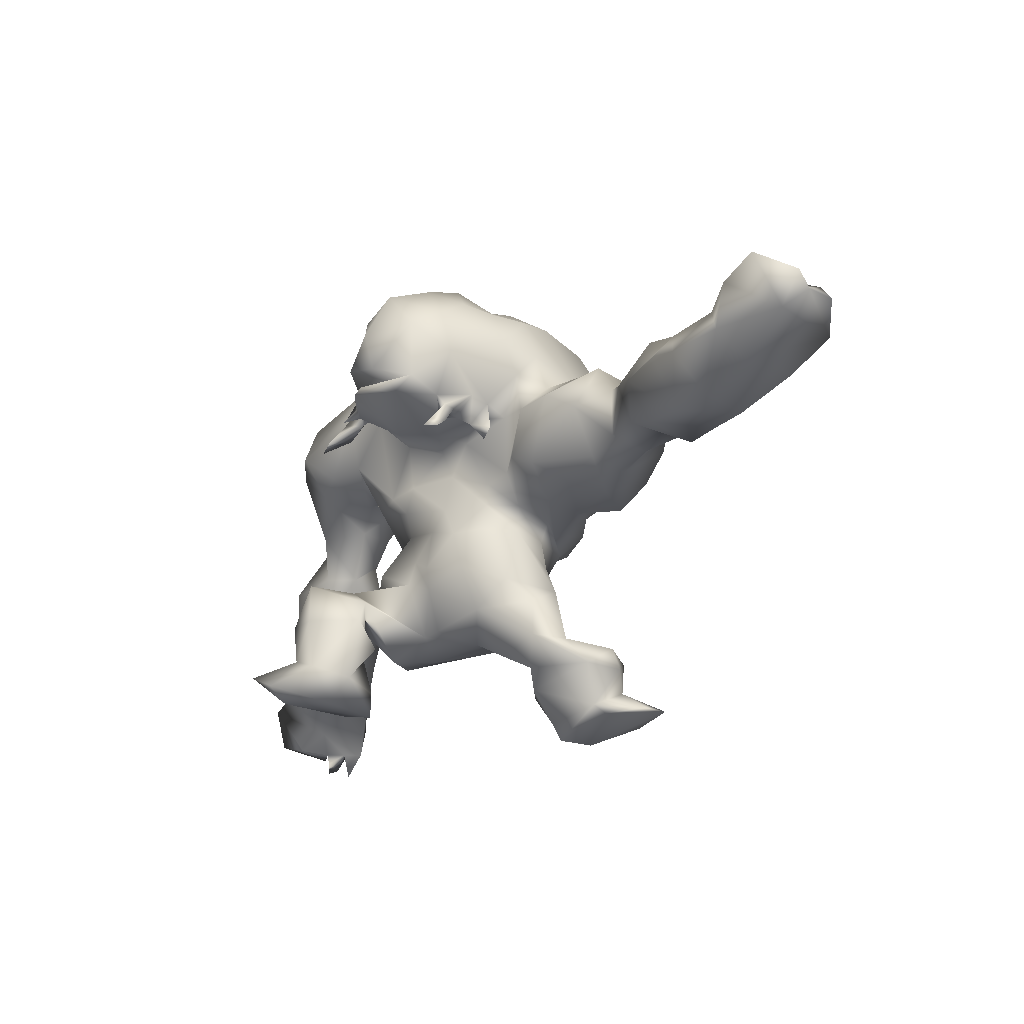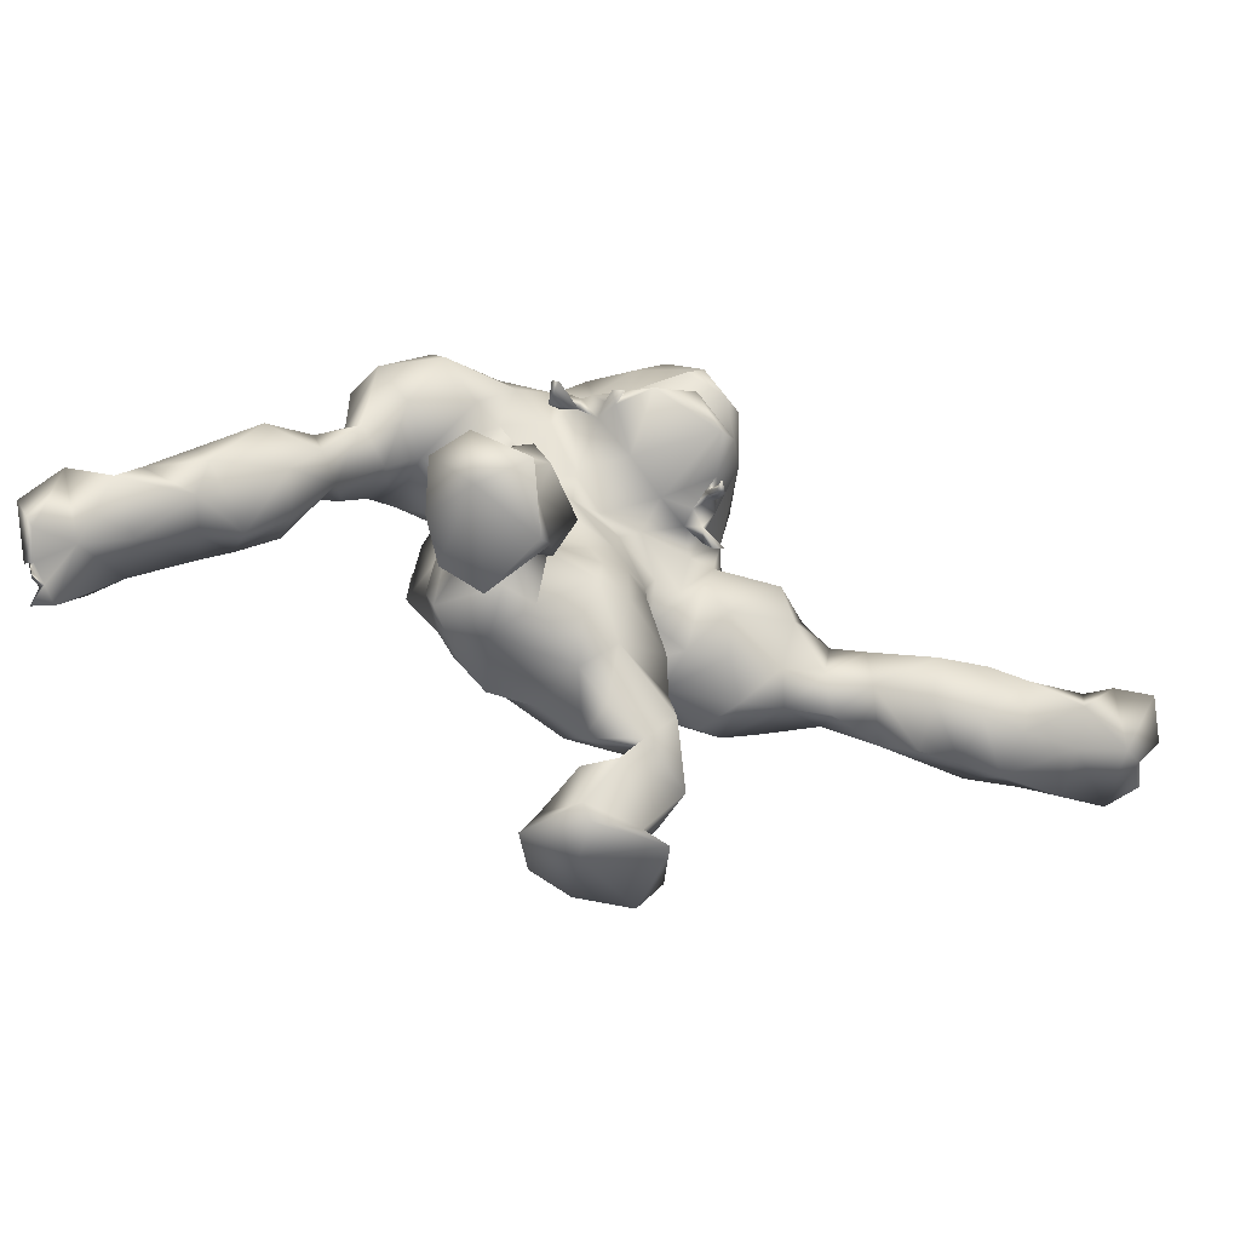
<metadata>
{"format":"obj","ext":"obj","renderer":"f3d","projection":"perspective","resolution":1024,"background":"white","views":[{"elev":-25.2,"azim":21.8,"up":"+Y"},{"elev":-62.9,"azim":-54.5,"up":"+Y"}]}
</metadata>
<code>
v -42.73 30.61 -59.69
v -36.64 37.4 -49.65
v -12.9 41.09 -36.72
v -26.27 28.01 -23.22
v -18.69 8.699 -19.4
v -21.35 15.32 -18.14
v 4.194 80.67 -21.44
v -5.813 80.66 -23.99
v -12.97 74.95 -25.01
v -20.69 70.01 -27.7
v -30.12 68.07 -32.53
v -35.03 61.44 -38.11
v -45.84 39.76 -59.13
v -16.7 52.13 -26.68
v -44.66 34.24 -56.52
v -34.07 44.59 -46.94
v -32.29 50.32 -41.95
v -29.64 56.05 -36.29
v -30.72 60.92 -29.33
v -42.09 44.12 -50.68
v -19.52 65.16 -25.12
v -19.23 56.62 -28.14
v -26.25 17.77 -21.15
v -22.61 30.17 -18.39
v -7.962 31.41 -26.62
v -13.82 34.46 -27.96
v -9.095 41.95 -29.86
v -6.403 48.53 -24.17
v -11.36 48.2 -26.48
v -6.812 56.05 -23.22
v -13.15 62.8 -24
v -14.12 70.22 -22.19
v -6.579 35.09 -26.22
v -37.88 30.63 -63.32
v -43.34 27.73 -69.44
v -33.89 32.71 -59.01
v -30.73 36.77 -53.69
v -28.99 44.51 -48.5
v -22.33 54.35 -39.46
v -15.5 53.45 -37.35
v -14.48 44.46 -44.62
v -13.36 38.29 -42.79
v -15.98 33.31 -39.69
v -17.41 31.68 -33.95
v -26.78 17.7 -27.39
v -28.27 13.2 -30.72
v -15.67 13.13 -20.11
v -6.124 22.48 -29.79
v 3.047 81.97 -28.44
v -3.216 81.42 -30.85
v -13.04 77.13 -32.83
v -19.11 72.76 -34.65
v -28.22 69.66 -39.79
v -33.24 64.29 -44.89
v -34.97 50.32 -48.36
v -39.43 49.17 -55.81
v -42.64 42.41 -62.83
v -46.2 32.48 -73.46
v -25.59 47.48 -50.51
v -11.57 57.01 -42.93
v -9.113 50.28 -42.36
v -11.83 36.6 -48.68
v -13.11 30.76 -43.79
v -16.92 26.83 -37.42
v -23 21.25 -29.24
v -21.58 15.29 -31.47
v -22.23 11.26 -33.08
v -12.13 18.56 -22.63
v -12.32 19.11 -30.57
v -6.953 20.63 -36.86
v -2.152 80.02 -40.12
v -11.6 77.02 -41.36
v -28.08 65.04 -49.65
v -33.52 52.34 -56.87
v -36.22 49.5 -61.33
v -16.37 9.417 -30.09
v -15.58 13.18 -28.79
v -34.04 34.88 -68
v -36.22 43.16 -67.37
v -16.06 18.4 -26.37
v -19.37 27.05 -27.36
v -14.39 21.46 -40.68
v -27.82 41.6 -58.88
v -30.31 47.85 -61.34
v -28.28 49.23 -55.38
v -22.68 51.28 -48.76
v -22.48 61.51 -51.49
v -2.751 31.8 -47
v -3.454 35.51 -46.92
v -7.912 29.11 -45.44
v 1.604 54.81 -50.22
v -4.984 53.81 -50.89
v -3.779 67.99 -49.61
v 3.389 67.54 -49.13
v 3.464 74.35 -46.05
v -4.377 76.52 -44.91
v -8.519 56.68 -46.92
v -12.36 69.29 -45.28
v -5.281 23.35 -43.62
v -1.713 21.28 -25.23
v -2.327 27.97 -22.45
v 7.389 82.23 -35.55
v 9.677 73.43 -45.08
v 11.11 66.25 -46.72
v 1.103 23.73 -43.71
v -3.385 77.25 -10.5
v -12.76 63.82 -19.75
v -10.63 69.26 -10.38
v -8.666 61.11 -2.528
v -5.575 66.97 -1.417
v -2.128 74.79 -3.426
v -10.89 59.35 -16.58
v -5.134 54.35 -14.94
v -12.29 60.29 -12.32
v -11.65 57.81 -12.89
v -11.75 58.9 -11.65
v -13.63 58.07 -12.2
v -13.32 55.92 -10.03
v -12.71 63.87 -16.28
v -13.76 62.29 -17.53
v -13.63 59.09 -17.96
v -14.49 60.75 -20.45
v -17.42 60.54 -19.07
v -19.63 56.41 -17.06
v -17.12 58.04 -20.84
v -20.84 54.83 -17.43
v -12.08 60.29 -14.5
v -33.62 16.18 -26.35
v -33.68 15.3 -19.6
v -27.31 11.2 -14.17
v -28.8 11.01 -22.43
v -45.3 36.82 -69.13
v -49.32 33.72 -64.27
v -39.15 36.76 -73.56
v -47.89 24.99 -74.98
v -53.62 23.09 -77.26
v -49.93 23.98 -81.51
v -47.29 19.02 -80.17
v -46.31 23.26 -82.65
v -13.65 26.79 -21.26
v -17.27 30.23 -24.12
v -51.12 27.06 -79.45
v -24.23 55.41 -28.23
v -14.93 47.47 -29.97
v 0.3026 44.14 -48.46
v -5.531 43.02 -50.14
v -10.93 46.71 -49.24
v -2.703 79.79 -17.03
v -11.42 74.99 -18.41
v -7.71 72.43 -6.608
v -10.09 59.2 -7.259
v -10.91 61.31 -10.92
v -4.377 61.47 -8.539
v -25.09 51.2 -43.58
v -31.41 57.3 -46.52
v -27.6 55.33 -52.31
v -13.21 47.17 -39.47
v -7.925 44.18 -24.94
v -26.84 23.87 -21.01
v -26.45 22.62 -28.08
v -13.05 22.44 -17.95
v -21.54 22.74 -16.13
v -20.61 69.93 -46.66
v -51.48 29.94 -66.61
v -46.28 18.52 -82.99
v -31.03 38.01 -64.11
v -16.89 59.49 -49.23
v -10.22 62.42 -47.11
v -38.86 29.95 -75.31
v -56.33 29.39 -70.97
v -40.9 26.15 -79.16
v -43.38 22.47 -82.27
v -50.57 21.79 -81.13
v -49.39 20.88 -80.54
v -49.81 22.73 -80.36
v -49.2 18.7 -80.18
v -46.53 22.58 -81.29
v -57.58 24.05 -76.78
v -3.544 63.26 -50.32
v 2.419 60.9 -50.8
v 8.545 59.67 -48.79
v -2.434 31.65 -21.66
v 6.363 45.89 -47.42
v 1.954 48.18 -22.04
v -0.5189 53.85 -23.65
v 5.281 80.88 -15.51
v 2.668 77.64 -8.619
v -6.555 57.54 -2.266
v -3.117 59.17 0.3459
v -2.471 39.25 -23.86
v 2.746 34.28 -46.1
v 53.46 43.26 14.31
v 61.48 43.12 18.57
v 64.74 39.5 14.61
v 56.91 37.53 10.39
v 51.29 37.39 6.826
v 45.59 38.78 2.199
v 38.67 49.46 -3.768
v 40.48 42.81 -4.413
v 30.64 42.95 -13.59
v 35.58 43.95 -9.418
v 19.42 44.61 -15.01
v 24.21 41.95 -18.37
v 19.47 41.06 -22.77
v 14.51 37.9 -31.87
v 12.95 37.3 -25.07
v 15.98 41.44 -31.6
v 15.82 32.09 -31
v 17.81 27.23 -29.97
v 27.14 16.25 -31.77
v 26.14 16.58 -40.45
v 26.23 10.92 -39.09
v 23.16 12.25 -46.04
v 19.66 3.293 -41.11
v 16.07 3.145 -36.55
v 14.55 6.222 -36.8
v 13.84 10.12 -29.8
v 14.48 12.88 -26.61
v 8.87 16.43 -28.79
v 3.519 19.72 -29.84
v 10.22 77.72 -19.83
v 10.83 80.95 -26.58
v 16.59 74.1 -19
v 18.26 75.45 -25.1
v 19.54 65.84 -17
v 21.29 59.14 -17.05
v 25.43 60.93 -23.84
v 29.01 58.54 -21.76
v 33.03 57.36 -10.56
v 35.9 57.27 -17.61
v 44.52 51.23 -5.107
v 46.14 52.6 2.38
v 52.29 51.38 -2.892
v 51.37 49.93 7.349
v 57.14 48.34 2.764
v 23.2 7.478 -33.23
v 24.47 12.61 -27.05
v 27.5 13.44 -34.24
v 16.4 17.23 -22.71
v 12.22 27.32 -21.35
v 16.13 23.75 -23.79
v 5.58 23.93 -24.62
v 49.04 45.37 10.31
v 43.27 44.91 5.273
v 28.99 50.63 -9.788
v 35.98 51.42 -8.247
v 24.26 53.27 -8.823
v 7.672 37.19 -21.39
v 2.715 36.96 -20.98
v 9.194 44.94 -20.85
v 8.302 41.8 -21.93
v 0.6405 42.06 -21.92
v 5.188 53.25 -20.43
v 16.89 61.2 -14.25
v 13.17 45.74 -19.33
v 15.17 47.01 -16.43
v 13.24 41.85 -24.5
v 17.07 55.49 -15.81
v 13.49 55.21 -17.41
v 3.946 30.86 -21.61
v 28.18 58.07 -13.56
v 61.06 45.76 19.07
v 31.38 6.662 -35.64
v 60.75 36.54 3.84
v 55.6 36.88 0.08365
v 49.05 41.8 -8.995
v 40.37 41.01 -11.49
v 35.13 40.57 -16.43
v 30.37 39.74 -20.93
v 22.48 40.66 -28.91
v 17.18 38.3 -31.29
v 13.48 32.61 -36.31
v 16.84 23.25 -32.19
v 20.48 17.55 -27.52
v 19.76 8.298 -49.76
v 26.32 7.4 -47.21
v 11.93 10.7 -35.52
v 13.63 79.55 -36.46
v 21.57 73.6 -33.06
v 26.91 63.86 -31.99
v 28.49 56.58 -31.24
v 40.14 52.64 -21.26
v 42.87 50.24 -14.51
v 50.79 48.27 -9.642
v 63.02 46.53 8.565
v 14.31 9.982 -44.04
v 13.78 7.005 -46.83
v 22.58 17.14 -37.28
v 16.15 14.58 -35.93
v 17.71 18.8 -32.46
v 11.99 17.84 -35.21
v 13.22 23.81 -39.35
v 6.446 21.67 -38.42
v 50.51 37.06 -3.661
v 43.01 45.08 -15.02
v 35.22 43.31 -27.53
v 5.873 30.54 -44.59
v 9.402 31.27 -40.29
v 8.546 38.9 -44.35
v 17.94 50.02 -44.09
v 12.34 51.72 -47.69
v 22.1 50.77 -43.49
v 15.25 58.17 -47.04
v 22.65 61.26 -41.28
v 23.57 68.47 -37.75
v 17.88 71 -41.71
v 16.97 64.36 -44.98
v 18.96 41.89 -40.83
v 15.17 38.2 -39.34
v 21.04 43.36 -37
v 26.02 44.74 -35
v 26.62 51.88 -36.37
v 30.37 39.61 -28.34
v 34.46 51.91 -29.21
v 39.57 46.76 -23.83
v 60.9 41.94 -1.964
v 66.57 41.46 3.979
v 70.16 38.66 8.931
v 13 73.65 -13.88
v 8.854 74.74 -10.03
v 15.82 66.92 -11.57
v 11.82 56.63 -13.78
v 8.684 54.82 -15.22
v 2.252 52.97 -14.82
v 10.37 57.12 -10.71
v 8.635 63.01 -5.22
v 6.826 54.16 -12.34
v 3.157 67.66 -1.241
v 7.306 70.26 -4.152
v 3.792 50 -5.418
v 7.317 54.58 -9.862
v 5.045 52.74 -9.104
v 6.533 54.61 -7.894
v 6.617 51.5 -7.923
v 4.865 50.58 -6.958
v 6.019 50.07 -6.326
v 4.827 51.39 -5.969
v 11.86 53.03 -14.07
v 9.325 52.37 -12.42
v 11.81 49.2 -12.4
v 13.38 50.78 -11.38
v 32.96 7.596 -41.32
v 26.04 4.768 -30.87
v 67.05 45.43 12.39
v 71.89 43.92 19.85
v 64.11 48.04 22.85
v 76.87 41.59 12.49
v 76.09 46.04 19.81
v 75.63 47.26 23.72
v 73.27 48.43 18.5
v 77.54 46.33 19.11
v 78.84 44.65 18.02
v 69.61 49.67 26.91
v 14.19 40.7 -45.52
v 2.903 58.14 -2.205
v -0.4502 55.57 -2.622
v 5.397 56.24 -7.109
f 1 164 35
f 1 35 34
f 36 1 34
f 2 36 37
f 16 2 38
f 2 37 38
f 157 22 40
f 157 40 41
f 42 3 157
f 42 157 41
f 3 42 43
f 44 3 43
f 81 4 24
f 81 24 141
f 45 159 160
f 6 5 47
f 48 141 140
f 7 222 49
f 8 7 49
f 8 49 50
f 8 50 51
f 8 51 9
f 10 9 51
f 10 51 52
f 12 11 53
f 12 53 54
f 55 17 155
f 20 55 56
f 13 20 57
f 20 56 57
f 132 13 57
f 133 13 132
f 15 133 1
f 6 162 23
f 162 159 23
f 26 44 25
f 141 25 44
f 20 15 2
f 16 20 2
f 28 29 158
f 31 29 30
f 29 28 30
f 149 9 32
f 14 22 157
f 14 157 144
f 31 21 22
f 9 10 32
f 10 21 32
f 32 21 31
f 25 33 26
f 33 190 27
f 33 27 26
f 164 1 133
f 1 36 15
f 36 2 15
f 38 17 16
f 154 39 18
f 143 18 39
f 143 39 22
f 10 11 19
f 19 11 12
f 12 18 19
f 17 18 12
f 55 16 17
f 20 16 55
f 13 15 20
f 130 131 5
f 45 23 159
f 140 24 161
f 24 162 161
f 48 100 101
f 48 101 25
f 25 141 48
f 29 144 158
f 29 31 22
f 29 22 14
f 109 189 110
f 33 25 101
f 33 101 182
f 26 27 3
f 26 3 44
f 35 169 78
f 35 78 34
f 34 78 166
f 34 166 36
f 36 166 37
f 166 83 37
f 37 83 38
f 83 85 38
f 38 85 59
f 154 38 59
f 154 59 86
f 40 39 60
f 40 60 61
f 40 61 41
f 62 42 41
f 42 62 63
f 42 63 43
f 63 64 43
f 43 64 44
f 44 64 141
f 65 160 4
f 160 65 66
f 160 66 45
f 45 66 46
f 66 67 46
f 76 5 131
f 5 76 47
f 68 161 47
f 69 70 48
f 48 70 220
f 102 49 222
f 49 102 50
f 102 71 50
f 71 72 51
f 71 51 50
f 51 72 52
f 72 98 52
f 53 163 73
f 53 73 54
f 155 54 73
f 155 73 156
f 156 74 55
f 55 74 56
f 74 75 56
f 56 75 57
f 75 79 57
f 58 132 134
f 58 134 169
f 66 77 76
f 66 76 67
f 65 80 66
f 80 77 66
f 81 140 80
f 140 81 69
f 69 82 70
f 82 69 81
f 83 166 84
f 85 83 84
f 167 86 87
f 88 90 89
f 92 91 145
f 92 145 146
f 91 92 179
f 91 179 180
f 93 96 95
f 93 95 94
f 103 95 278
f 95 102 278
f 95 96 71
f 95 71 102
f 96 72 71
f 62 61 147
f 97 147 61
f 97 61 60
f 97 60 168
f 82 99 70
f 90 88 99
f 90 99 82
f 156 59 85
f 59 156 86
f 167 154 86
f 167 39 154
f 167 168 60
f 73 163 87
f 85 74 156
f 84 74 85
f 75 74 84
f 79 75 84
f 67 76 131
f 67 131 46
f 76 77 47
f 47 77 80
f 47 80 68
f 64 82 81
f 64 81 141
f 63 62 90
f 62 89 90
f 146 147 92
f 147 97 92
f 92 97 179
f 97 168 179
f 94 104 181
f 94 181 180
f 96 93 98
f 96 98 72
f 63 90 82
f 63 82 64
f 105 99 88
f 105 88 191
f 252 184 28
f 252 28 158
f 184 185 28
f 185 30 28
f 70 105 220
f 103 104 94
f 103 94 95
f 105 70 99
f 106 187 186
f 106 186 148
f 106 149 150
f 149 106 148
f 119 149 32
f 119 32 107
f 32 31 107
f 31 30 107
f 185 113 30
f 187 106 111
f 113 151 115
f 113 115 112
f 150 108 110
f 152 109 110
f 152 110 108
f 109 153 189
f 186 7 148
f 150 111 106
f 153 109 152
f 110 111 150
f 30 113 112
f 30 112 107
f 127 119 112
f 151 153 152
f 356 188 151
f 127 112 115
f 127 114 119
f 114 116 151
f 115 151 116
f 118 117 115
f 117 127 115
f 117 114 127
f 116 118 115
f 117 116 114
f 118 116 117
f 119 107 120
f 107 122 120
f 107 121 122
f 107 112 121
f 112 119 120
f 112 120 121
f 120 123 121
f 120 122 123
f 121 123 124
f 123 122 125
f 122 121 125
f 121 124 125
f 123 125 126
f 125 124 126
f 123 126 124
f 45 46 128
f 46 131 128
f 5 6 130
f 23 45 128
f 130 23 129
f 6 23 130
f 23 128 129
f 130 129 131
f 129 128 131
f 58 133 132
f 15 13 133
f 132 57 79
f 132 79 134
f 58 164 133
f 35 164 135
f 170 136 135
f 58 142 170
f 58 170 164
f 58 169 171
f 58 171 142
f 172 171 169
f 169 35 135
f 169 135 172
f 175 177 135
f 136 175 135
f 142 171 139
f 135 177 172
f 136 173 175
f 173 136 178
f 173 178 142
f 173 142 137
f 137 174 175
f 139 138 137
f 177 175 174
f 174 138 177
f 176 174 137
f 137 138 176
f 139 165 177
f 135 164 170
f 178 136 170
f 178 170 142
f 139 137 142
f 140 141 24
f 81 65 4
f 140 69 48
f 81 80 65
f 137 175 173
f 143 19 18
f 21 143 22
f 10 52 11
f 52 53 11
f 52 98 163
f 14 144 29
f 62 147 146
f 7 8 148
f 8 9 149
f 8 149 148
f 119 108 149
f 108 150 149
f 119 114 152
f 119 152 108
f 152 114 151
f 151 188 153
f 188 355 153
f 190 33 182
f 191 88 89
f 154 17 38
f 155 17 12
f 155 12 54
f 17 154 18
f 55 155 156
f 156 73 87
f 158 27 190
f 157 3 144
f 158 144 27
f 144 3 27
f 61 62 41
f 145 183 191
f 145 191 89
f 190 252 158
f 146 145 89
f 62 146 89
f 4 160 159
f 161 6 47
f 159 162 24
f 4 159 24
f 161 162 6
f 68 80 161
f 80 140 161
f 40 22 39
f 143 21 19
f 10 19 21
f 163 53 52
f 167 60 39
f 134 79 78
f 169 134 78
f 79 166 78
f 79 84 166
f 87 163 167
f 167 163 168
f 163 98 168
f 138 139 177
f 176 138 174
f 139 171 172
f 165 139 172
f 165 172 177
f 86 156 87
f 93 94 180
f 93 180 179
f 98 93 179
f 98 179 168
f 183 91 180
f 183 180 181
f 183 145 91
f 193 192 195
f 193 195 194
f 192 196 195
f 196 244 197
f 244 198 199
f 244 199 197
f 200 202 203
f 256 204 202
f 256 257 204
f 257 207 204
f 206 205 257
f 205 207 257
f 206 208 205
f 206 209 208
f 241 274 209
f 210 274 237
f 238 212 211
f 212 213 211
f 343 214 342
f 219 218 239
f 219 242 220
f 48 220 100
f 220 242 100
f 7 221 222
f 221 223 224
f 221 224 222
f 224 223 227
f 223 225 227
f 225 226 227
f 228 227 226
f 261 229 230
f 232 233 231
f 232 234 233
f 234 235 233
f 234 262 235
f 262 285 235
f 238 237 236
f 238 236 212
f 274 239 237
f 241 240 242
f 242 239 241
f 234 192 262
f 243 192 234
f 234 232 244
f 234 244 243
f 198 244 232
f 7 186 221
f 201 246 245
f 251 252 249
f 250 184 251
f 184 252 251
f 255 259 253
f 250 253 184
f 225 321 254
f 256 255 257
f 259 255 258
f 226 225 254
f 226 254 258
f 258 254 259
f 260 242 240
f 249 260 248
f 260 240 248
f 192 193 262
f 196 192 243
f 244 196 243
f 247 256 202
f 245 202 200
f 261 258 247
f 247 229 261
f 245 229 247
f 245 246 229
f 231 246 198
f 232 231 198
f 215 214 343
f 216 236 217
f 237 218 217
f 100 242 101
f 240 241 209
f 239 274 241
f 239 242 219
f 250 251 257
f 253 250 255
f 256 258 255
f 242 260 101
f 260 182 101
f 248 240 206
f 240 209 206
f 318 194 264
f 194 195 264
f 264 195 196
f 264 196 265
f 265 196 197
f 265 197 294
f 294 197 199
f 294 199 266
f 266 199 267
f 199 201 267
f 268 200 269
f 269 200 203
f 203 270 269
f 204 270 203
f 270 204 271
f 204 207 271
f 309 207 205
f 309 205 272
f 205 208 272
f 272 208 209
f 273 209 274
f 211 288 210
f 286 211 213
f 213 276 275
f 275 276 214
f 287 215 216
f 217 277 216
f 222 278 102
f 278 222 224
f 278 224 279
f 280 279 227
f 279 224 227
f 280 227 281
f 314 228 282
f 228 230 282
f 230 283 282
f 283 246 231
f 283 231 284
f 284 231 233
f 284 233 235
f 284 235 316
f 285 344 317
f 286 275 287
f 218 291 290
f 291 293 292
f 292 290 291
f 294 266 265
f 267 295 266
f 268 269 296
f 296 313 311
f 298 297 299
f 301 300 354
f 301 354 183
f 300 301 303
f 300 303 302
f 305 304 307
f 305 307 306
f 306 103 278
f 305 306 279
f 306 278 279
f 280 305 279
f 271 309 308
f 308 310 271
f 310 270 271
f 270 310 311
f 280 281 312
f 297 298 292
f 297 292 293
f 311 313 270
f 284 266 295
f 284 295 283
f 316 266 284
f 287 275 214
f 287 214 215
f 286 213 275
f 287 216 286
f 216 277 286
f 286 277 289
f 289 217 218
f 209 273 292
f 292 273 290
f 273 274 290
f 219 220 291
f 309 272 298
f 309 298 299
f 308 354 300
f 308 300 310
f 310 300 302
f 310 302 311
f 104 307 303
f 104 303 181
f 304 305 280
f 304 280 312
f 298 272 292
f 272 209 292
f 293 105 297
f 105 191 297
f 189 328 110
f 185 184 253
f 291 220 293
f 105 293 220
f 104 103 306
f 104 306 307
f 187 320 186
f 320 329 321
f 320 321 319
f 187 329 320
f 326 325 322
f 326 322 254
f 259 254 322
f 322 323 259
f 253 259 323
f 253 323 324
f 185 253 324
f 185 324 113
f 187 111 329
f 356 324 357
f 324 327 357
f 113 324 356
f 326 328 355
f 153 355 189
f 221 186 320
f 189 355 328
f 111 110 328
f 111 328 329
f 324 323 327
f 325 331 327
f 151 113 356
f 327 331 332
f 327 332 357
f 333 331 325
f 333 325 357
f 357 332 333
f 334 332 331
f 333 334 331
f 336 335 334
f 335 332 334
f 337 336 334
f 337 334 333
f 335 337 332
f 337 333 332
f 335 336 330
f 337 335 330
f 336 337 330
f 323 322 338
f 323 338 339
f 327 323 339
f 325 327 339
f 325 339 322
f 322 339 341
f 338 322 341
f 341 339 340
f 338 341 340
f 339 338 340
f 326 357 325
f 213 212 276
f 276 212 342
f 276 342 214
f 216 215 236
f 236 215 343
f 236 263 212
f 263 236 343
f 342 212 263
f 263 343 342
f 262 344 285
f 235 285 317
f 235 317 316
f 344 318 317
f 193 194 345
f 193 345 346
f 350 344 346
f 344 262 346
f 318 344 347
f 344 350 347
f 194 318 347
f 194 347 345
f 346 345 353
f 347 350 351
f 345 349 353
f 349 345 348
f 351 350 348
f 352 351 348
f 348 347 352
f 352 347 351
f 218 237 239
f 274 210 288
f 218 290 289
f 290 288 289
f 290 274 288
f 218 219 291
f 345 347 348
f 350 349 348
f 350 353 349
f 350 346 353
f 247 202 245
f 313 296 269
f 226 261 228
f 227 228 281
f 281 314 312
f 257 255 250
f 354 299 183
f 308 309 354
f 223 221 319
f 225 223 321
f 223 319 321
f 326 254 321
f 326 321 329
f 326 329 328
f 320 319 221
f 355 357 326
f 188 356 355
f 356 357 355
f 190 249 252
f 182 260 249
f 182 249 190
f 299 297 191
f 201 199 198
f 246 230 229
f 283 230 246
f 201 198 246
f 201 245 200
f 201 268 267
f 200 268 201
f 268 315 295
f 283 295 315
f 283 315 282
f 251 249 248
f 257 251 206
f 251 248 206
f 309 271 207
f 183 299 191
f 354 309 299
f 211 210 238
f 210 237 238
f 237 217 236
f 288 211 286
f 288 286 289
f 289 277 217
f 204 203 202
f 258 261 226
f 247 258 256
f 314 281 228
f 313 269 270
f 314 282 315
f 228 261 230
f 316 317 264
f 317 318 264
f 316 264 265
f 316 265 266
f 315 268 296
f 314 296 312
f 296 311 312
f 193 346 262
f 267 268 295
f 314 315 296
f 307 304 303
f 304 302 303
f 304 312 302
f 312 311 302
f 301 183 181
f 301 181 303

</code>
